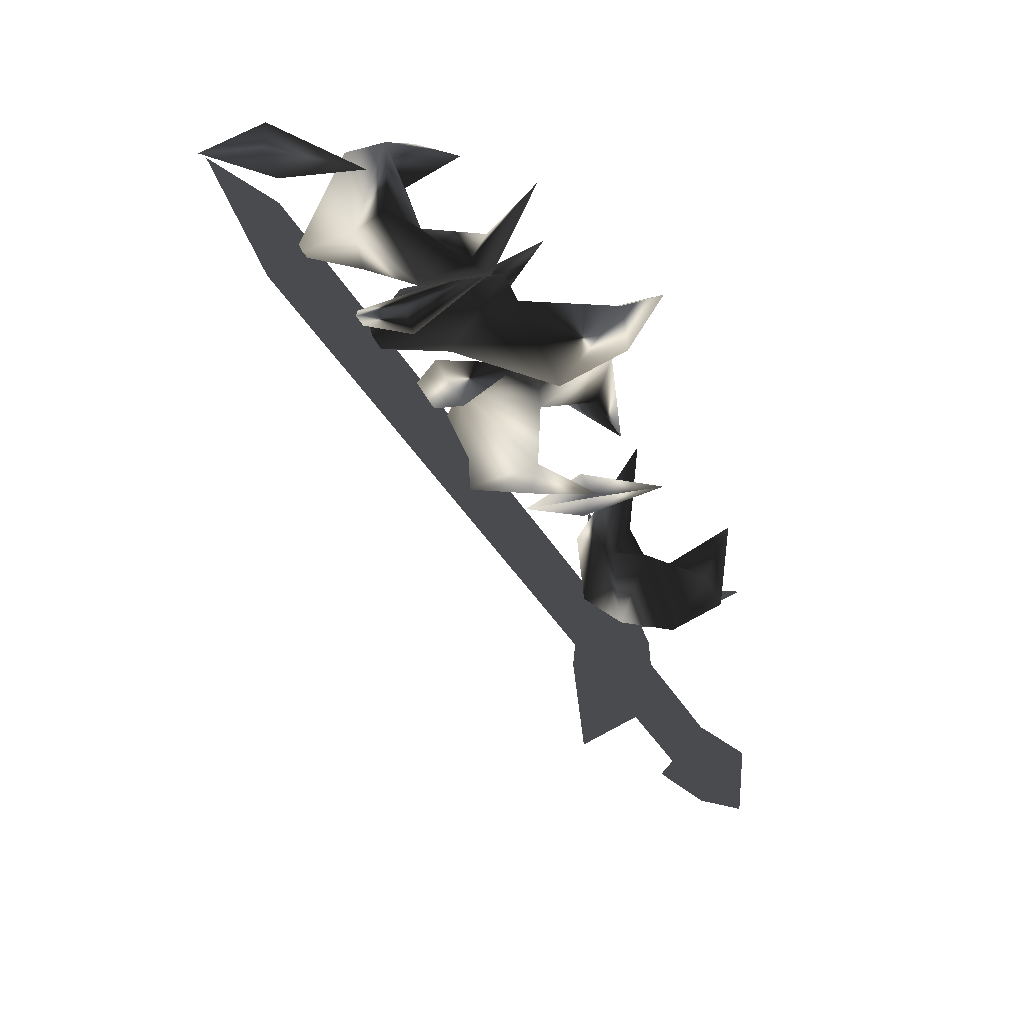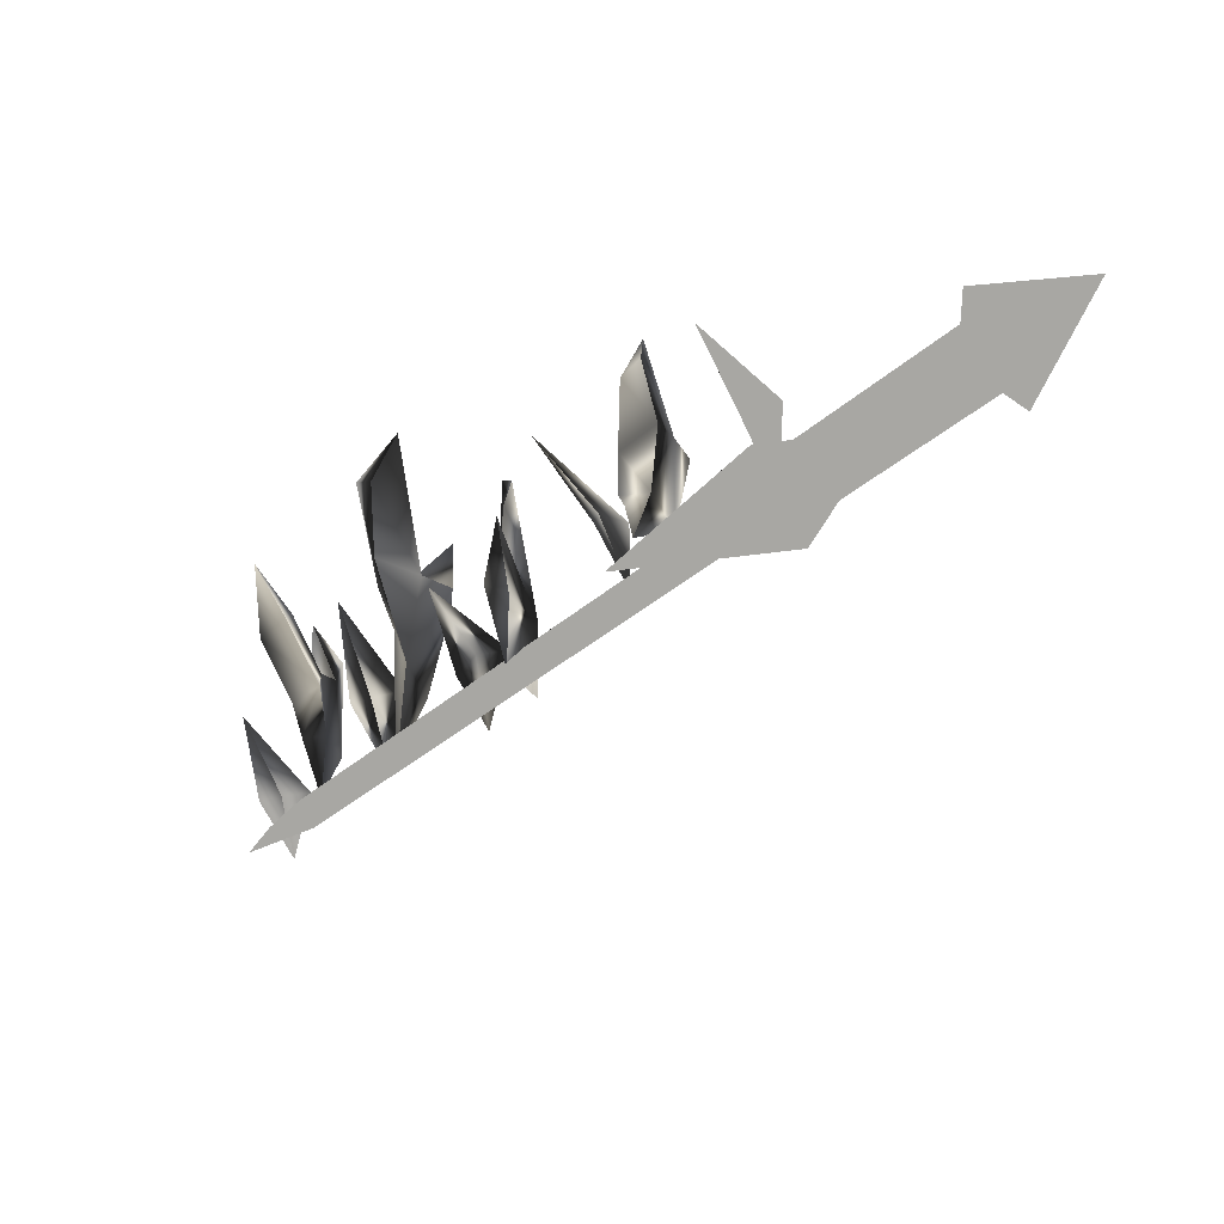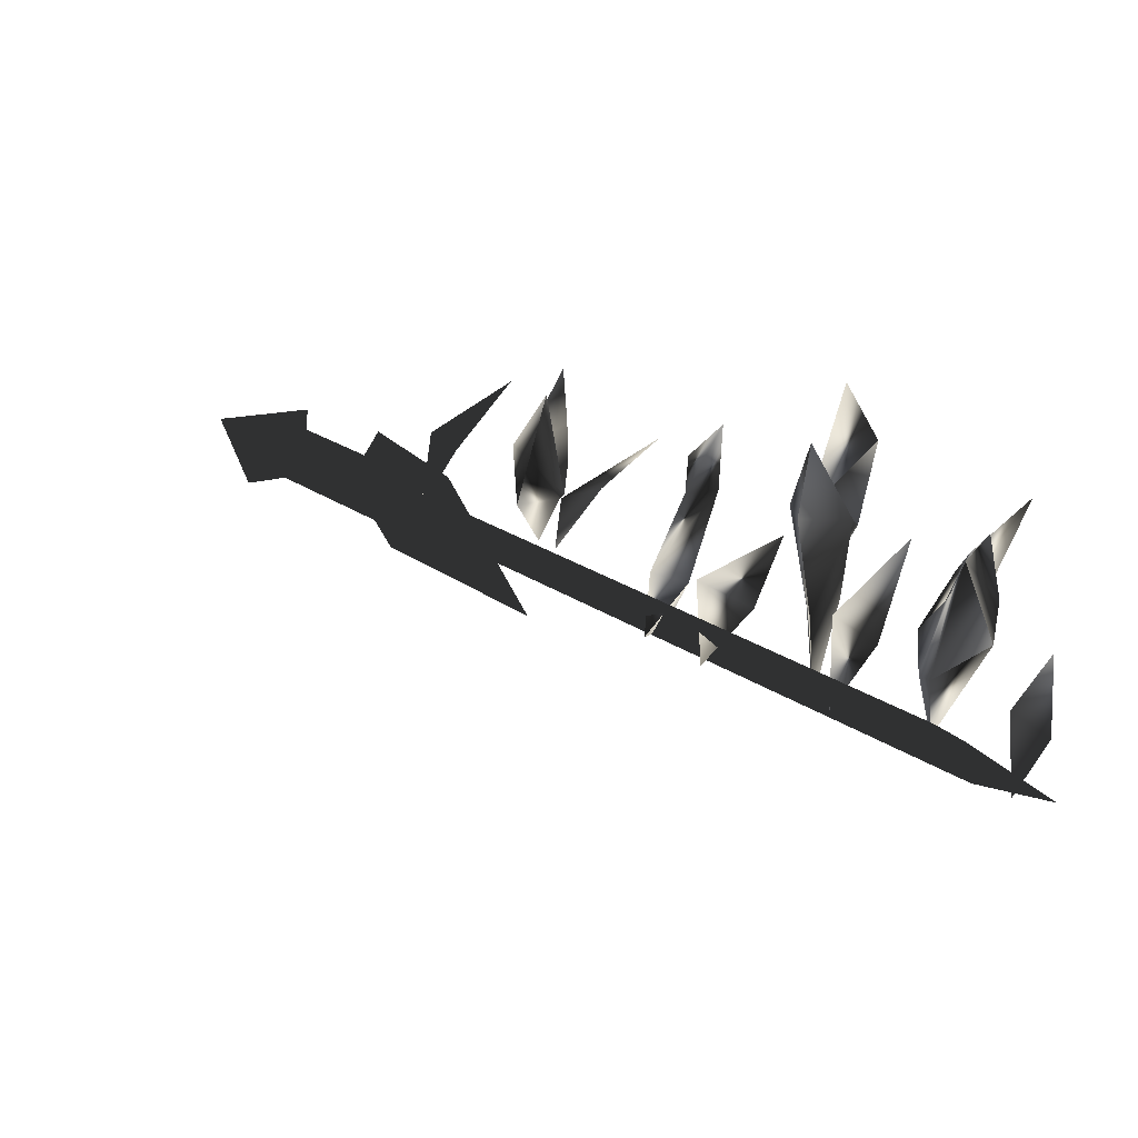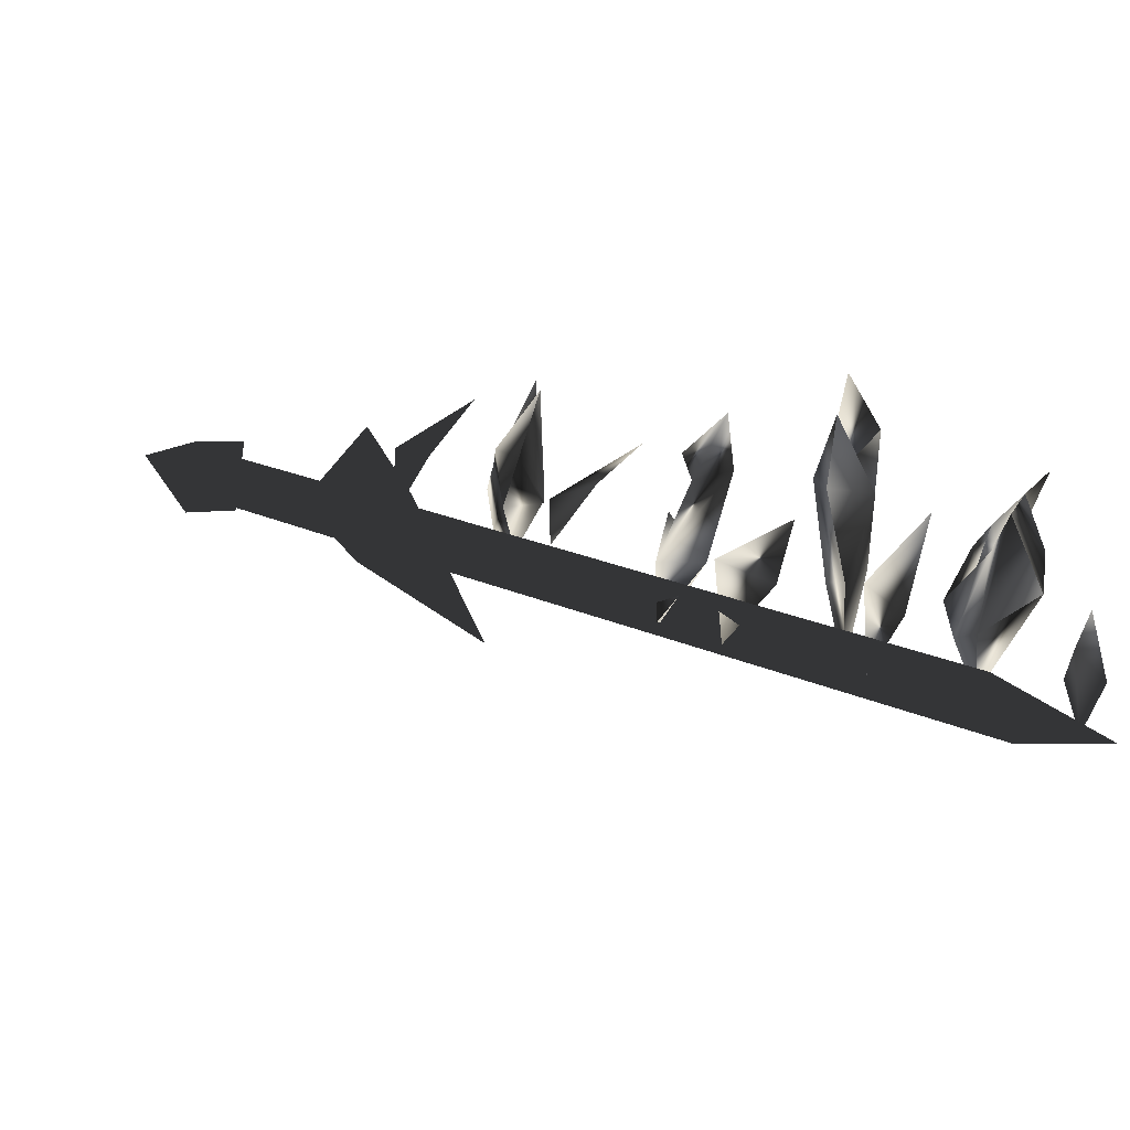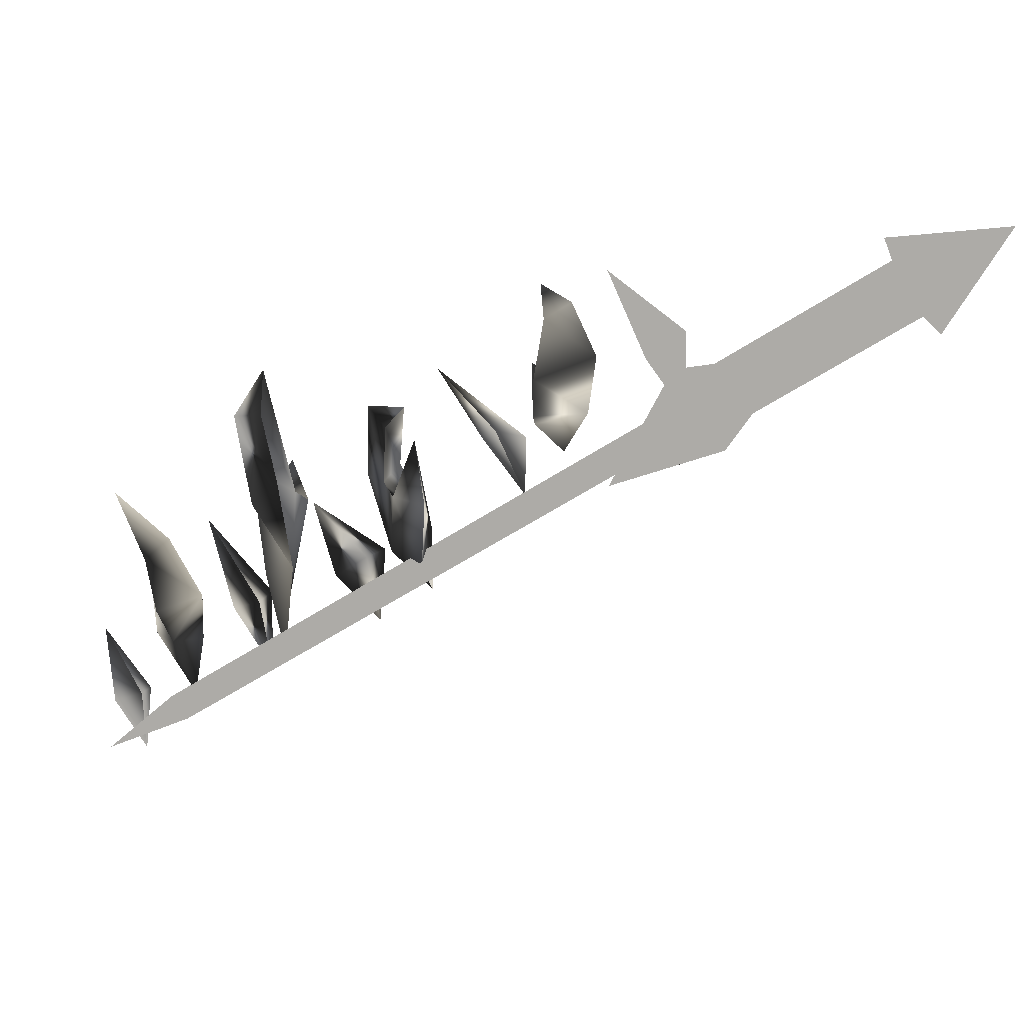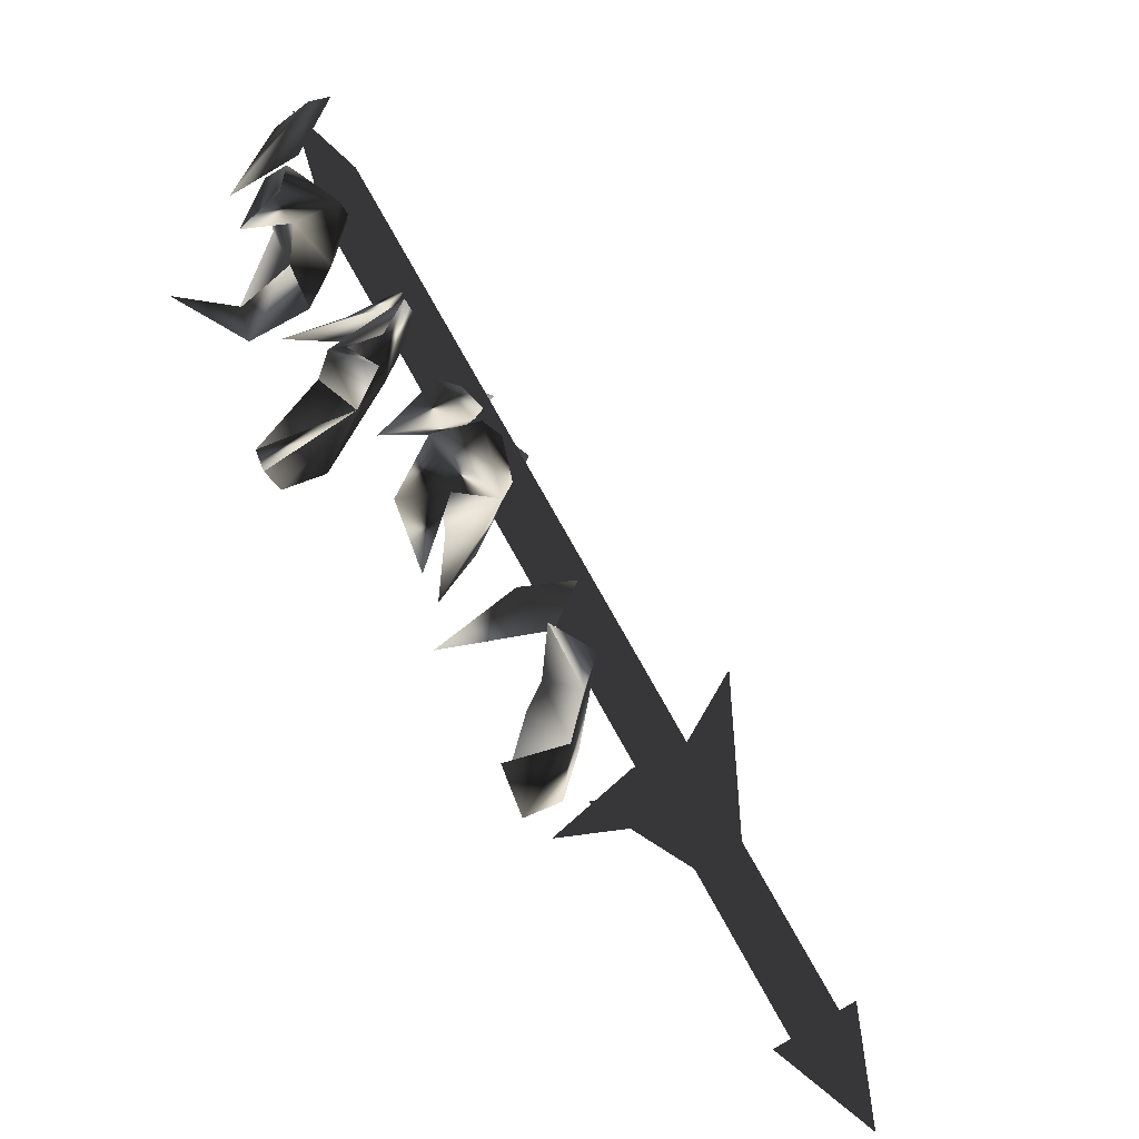
<metadata>
{"format":"obj","ext":"obj","renderer":"f3d","projection":"perspective","resolution":1024,"background":"white","views":[{"elev":-14.1,"azim":85.2,"up":"+Z"},{"elev":11.4,"azim":-166.5,"up":"+Y"},{"elev":59.1,"azim":5.4,"up":"+Z"},{"elev":-38.6,"azim":-7.6,"up":"+Y"},{"elev":13.8,"azim":170.7,"up":"+Y"},{"elev":47.0,"azim":-158.4,"up":"+Z"}]}
</metadata>
<code>
o Models/weapon_k/frames/weapon_k_crouch_attack_7
v 5.093 -17.72 -4.841
v 4.995 -18.02 -4.594
v 4.112 -17.87 -2.865
v 3.621 -15.6 -7.002
v 3.621 -16.18 -5.15
v 3.818 -17.28 -6.817
v 4.21 -14.13 -6.261
v 4.701 -13.91 -3.853
v 5.093 -16.62 -4.903
v 4.897 -14.72 -5.52
v 4.406 -18.53 -6.2
v 3.818 -18.68 -4.1
v 3.523 -16.92 -3.668
v 4.504 -16.77 -1.197
v 5.093 -20.44 -3.482
v 5.093 -18.6 -3.668
v 6.27 -18.82 -2.618
v 5.976 -18.46 -3.297
v 7.742 -16.48 -3.359
v 9.115 -20.44 -3.112
v 8.919 -22.78 -0.7652
v 9.213 -20.36 -1.383
v 9.115 -18.68 -1.136
v 9.508 -18.24 0.1612
v 8.625 -19.92 -0.8269
v 9.508 -20.58 0.4699
v 7.84 -21.61 -2.371
v 8.33 -22.56 -3.729
v 7.84 -23.59 -2.494
v 8.232 -20.58 -3.791
v 8.527 -18.53 -3.853
v 8.625 -17.87 -2.062
v 9.409 -24.76 -1.691
v 9.115 -22.71 -0.7034
v 10.68 -23.59 -0.4564
v 9.802 -22.71 -1.568
v 11.37 -21.1 -0.7034
v 11.57 -22.27 2.014
v 13.04 -21.76 1.396
v 12.06 -24.69 1.211
v 11.86 -20.95 0.2229
v 11.37 -21.54 1.52
v 12.06 -23.22 -0.6416
v 12.74 -17.14 1.026
v 12.94 -18.24 -0.7652
v 13.73 -18.46 0.2847
v 12.55 -20.14 -1.753
v 13.24 -21.39 0.5317
v 12.84 -23.74 0.6552
v 12.35 -26.01 -0.7034
v 11.76 -20.51 2.94
v 12.74 -26.67 -0.0241
v 13.14 -24.32 -0.5181
v 12.65 -24.4 0.9022
v 13.92 -24.62 -0.0241
v 14.61 -21.98 1.087
v 16.47 -25.28 3.805
v 16.37 -26.38 3.496
v 15.59 -24.47 4.175
v 15.39 -24.25 1.767
v 15.39 -24.69 2.94
v 14.9 -25.79 0.717
v 15.88 -22.34 0.2847
v 16.08 -22.49 1.396
v 14.9 -24.25 0.2847
v 16.37 -25.2 1.952
v 16.67 -23 0.3464
v 15.2 -27.7 0.964
v 15.88 -26.08 1.396
v 15 -26.82 2.261
v 16.28 -23.22 3.558
v 17.55 -21.24 2.323
v 16.87 -30.27 3.125
v 16.96 -28.14 2.446
v 16.67 -28.51 4.175
v 17.85 -28.51 2.94
v 18.04 -25.79 2.323
v 0.7764 -17.58 -6.385
v 0.7764 -15.08 -6.076
v 1.757 -16.04 -5.15
v 1.561 -15.38 -6.508
v 3.033 -13.32 -5.582
v 15.1 -28.14 2.508
v 15.49 -28.65 1.149
v -0.2046 -17.14 -7.62
v -0.597 -16.62 -6.261
v 0.6783 -16.84 -8.855
v 0.2859 -16.4 -7.435
v 16.37 -28.36 -0.08586
v 18.04 -29.97 2.508
v 15.98 -27.92 1.334
v 0.08973 -17.87 -7.435
v 0.9727 -17.14 -8.114
v -4.717 -13.03 -11.26
v -5.6 -13.69 -10.58
v -4.619 -12.22 -10.28
v -5.502 -12.88 -9.596
v 0.9727 -16.33 -7.126
v 0.08973 -16.99 -6.508
v -1.872 -15.38 -8.608
v 4.014 -18.53 -10.77
v 1.365 -16.04 -7.002
v -0.1065 -18.38 -7.496
v -0.2046 -17.8 -2.186
v -3.932 -13.47 -11.57
v -3.834 -12 -9.905
v -6.974 -11.56 -11.51
v -5.404 -14.64 -10.46
v -5.306 -13.18 -8.793
f 1 2 3
f 4 5 6
f 5 7 8
f 4 9 10
f 4 6 9
f 11 6 12
f 11 12 2
f 12 3 2
f 3 12 13
f 13 1 14
f 11 2 6
f 4 10 7
f 4 7 5
f 13 14 3
f 3 14 1
f 2 1 6
f 1 13 5
f 1 9 6
f 10 5 8
f 9 5 10
f 5 9 1
f 7 10 8
f 13 12 5
f 6 5 12
f 15 16 17
f 15 18 16
f 18 15 17
f 19 18 17
f 19 17 16
f 19 16 18
f 20 21 22
f 23 22 24
f 25 26 27
f 28 29 21
f 27 29 28
f 27 28 30
f 30 28 20
f 31 20 27
f 21 29 27
f 24 26 25
f 22 26 24
f 30 20 31
f 27 30 31
f 22 27 20
f 23 25 22
f 25 27 22
f 32 25 23
f 24 25 32
f 23 24 32
f 21 27 26
f 26 22 21
f 21 20 28
f 33 34 35
f 33 36 34
f 36 33 35
f 37 36 35
f 37 35 34
f 37 34 36
f 38 39 40
f 41 42 43
f 44 41 45
f 46 47 48
f 49 50 40
f 48 47 43
f 40 50 43
f 42 38 40
f 51 42 39
f 49 40 39
f 43 50 49
f 45 47 46
f 41 47 45
f 38 42 51
f 39 38 51
f 43 49 39
f 41 39 42
f 43 39 48
f 44 46 41
f 46 48 41
f 39 41 48
f 44 45 46
f 43 47 41
f 40 43 42
f 52 53 54
f 52 55 53
f 55 52 54
f 56 55 54
f 56 54 53
f 56 53 55
f 57 58 59
f 60 61 62
f 60 63 64
f 65 66 67
f 68 58 69
f 68 62 70
f 68 70 58
f 70 59 58
f 61 59 70
f 61 57 71
f 58 57 69
f 68 69 62
f 65 67 63
f 65 63 60
f 61 71 59
f 59 71 57
f 66 65 69
f 57 61 60
f 69 57 66
f 67 60 64
f 66 60 67
f 60 66 57
f 67 64 72
f 67 72 63
f 63 72 64
f 62 65 60
f 70 62 61
f 69 65 62
f 73 74 75
f 73 76 74
f 76 73 75
f 77 76 75
f 77 75 74
f 77 74 76
f 78 79 80
f 78 81 79
f 81 78 80
f 82 81 80
f 82 80 79
f 82 79 81
f 83 84 85
f 86 83 85
f 85 87 88
f 86 85 88
f 85 84 89
f 87 85 89
f 90 89 84
f 88 87 89
f 91 88 89
f 88 91 83
f 86 88 83
f 91 89 90
f 83 91 90
f 84 83 90
f 92 93 94
f 95 92 94
f 94 96 97
f 95 94 97
f 94 93 98
f 96 94 98
f 92 99 98
f 93 92 98
f 97 96 98
f 99 97 98
f 97 99 92
f 95 97 92
f 100 101 102
f 100 103 101
f 102 101 103
f 104 102 103
f 100 102 104
f 103 100 104
f 105 106 107
f 108 105 107
f 107 106 109
f 109 108 107
f 108 106 105
f 109 106 108

</code>
